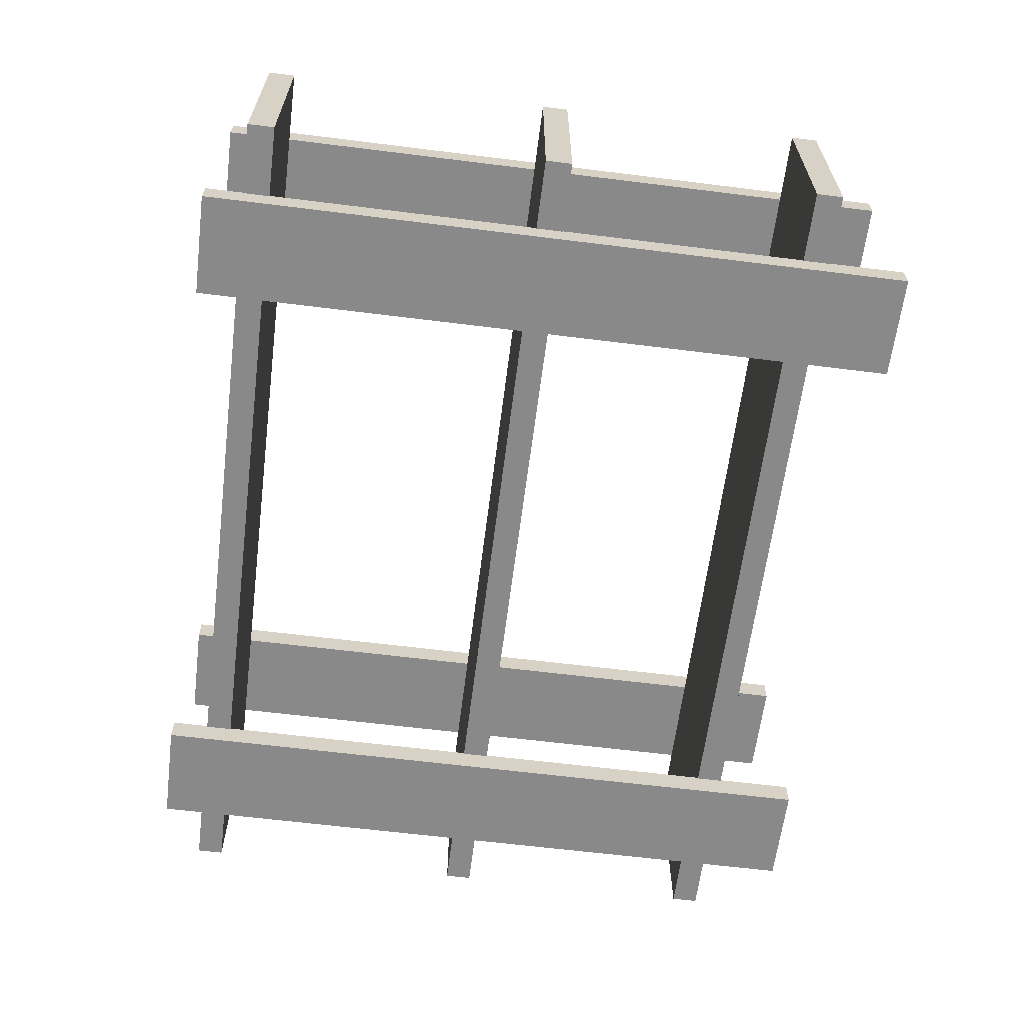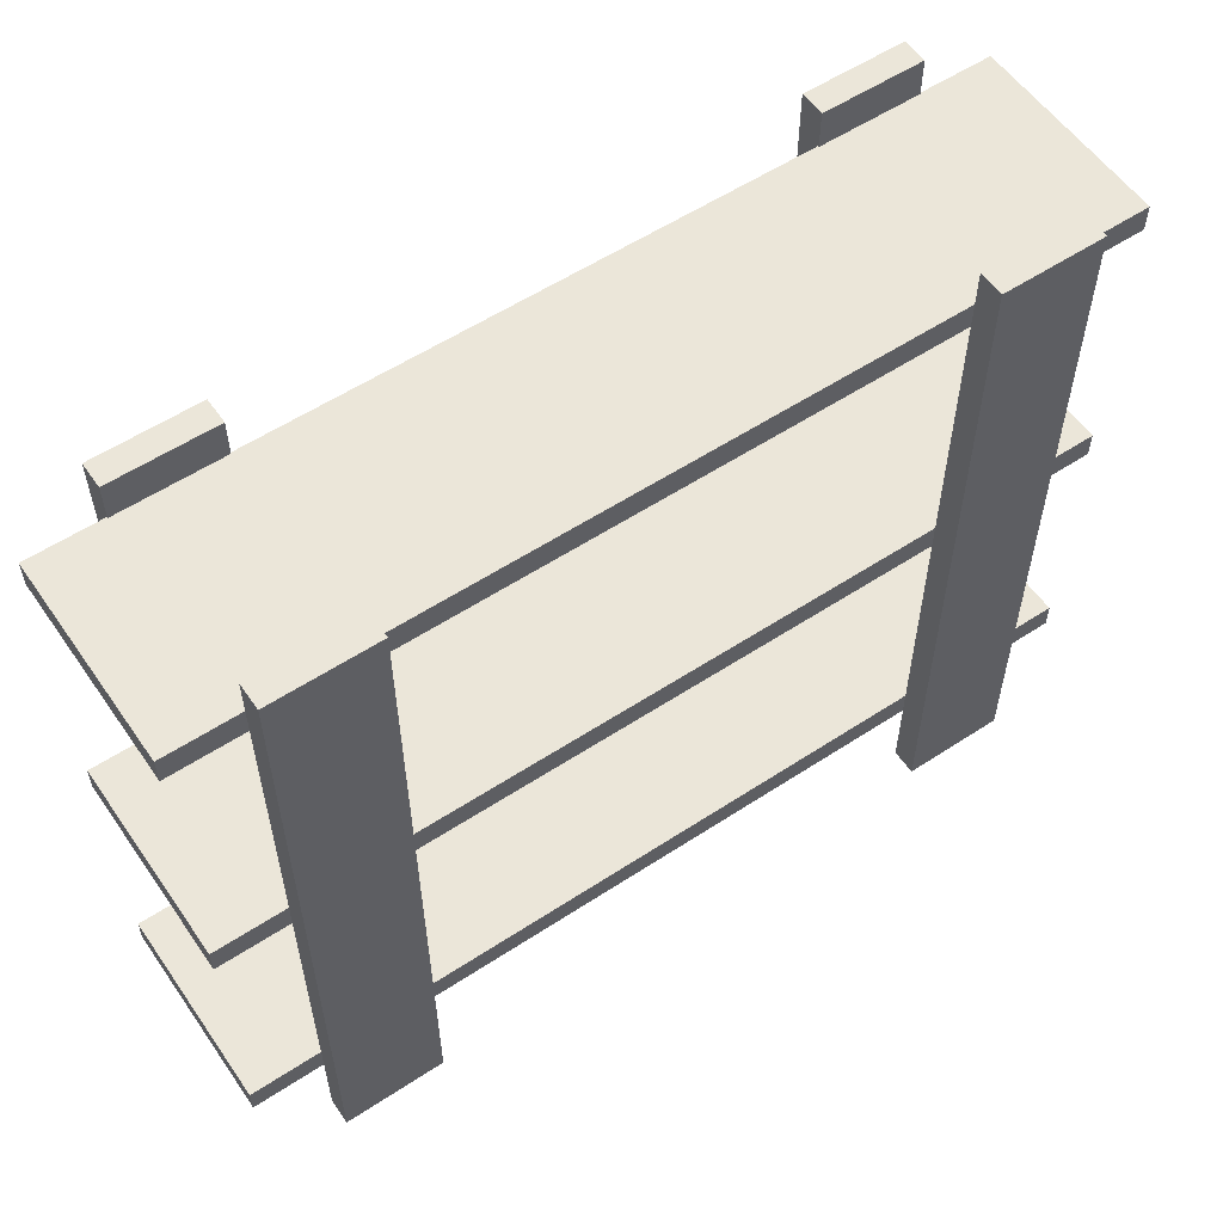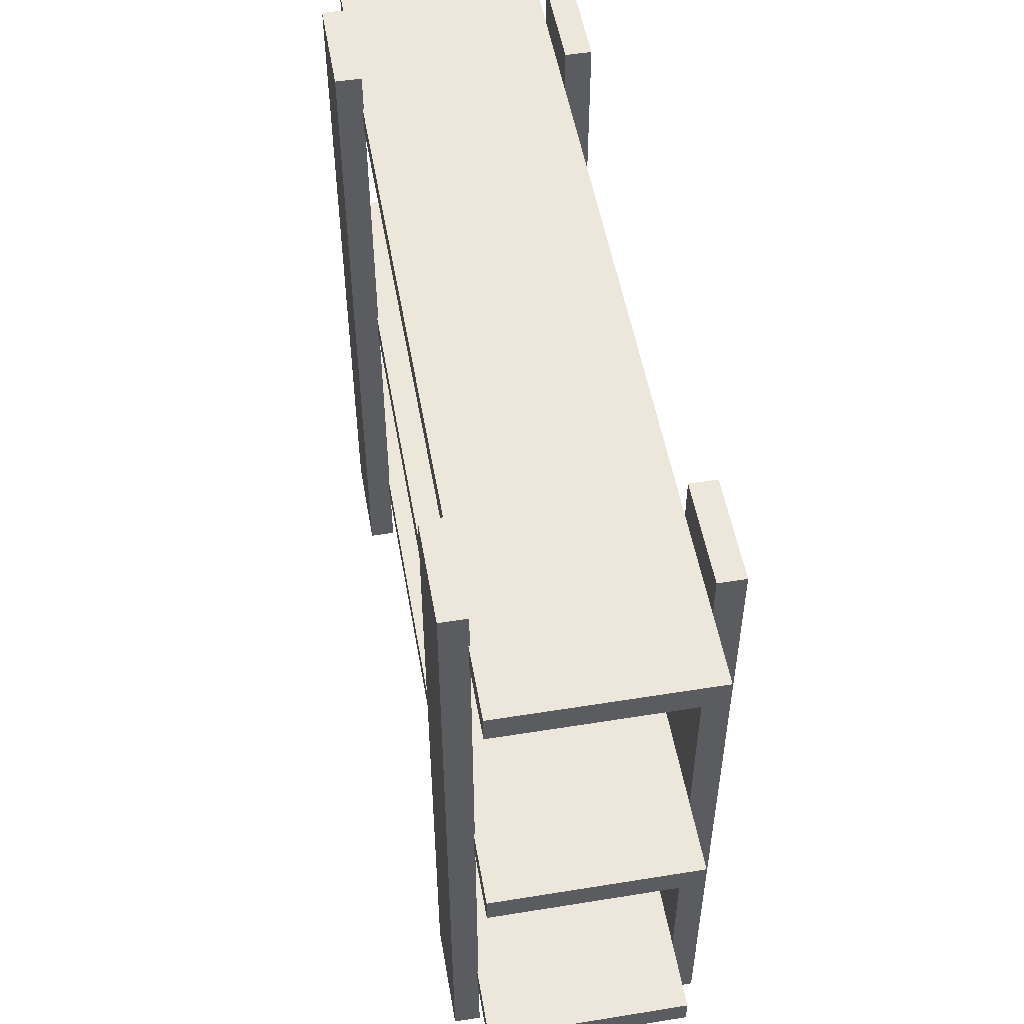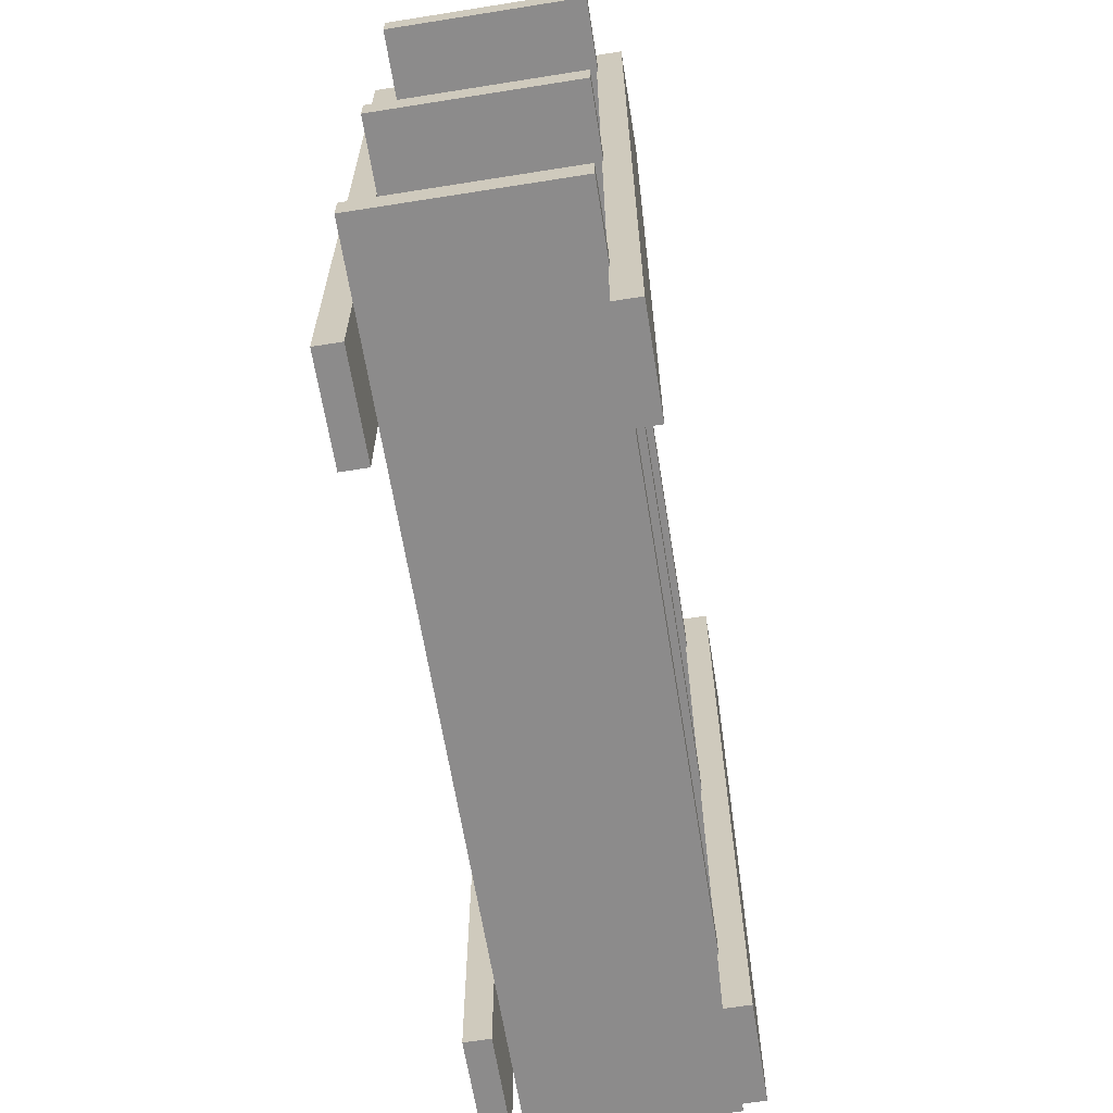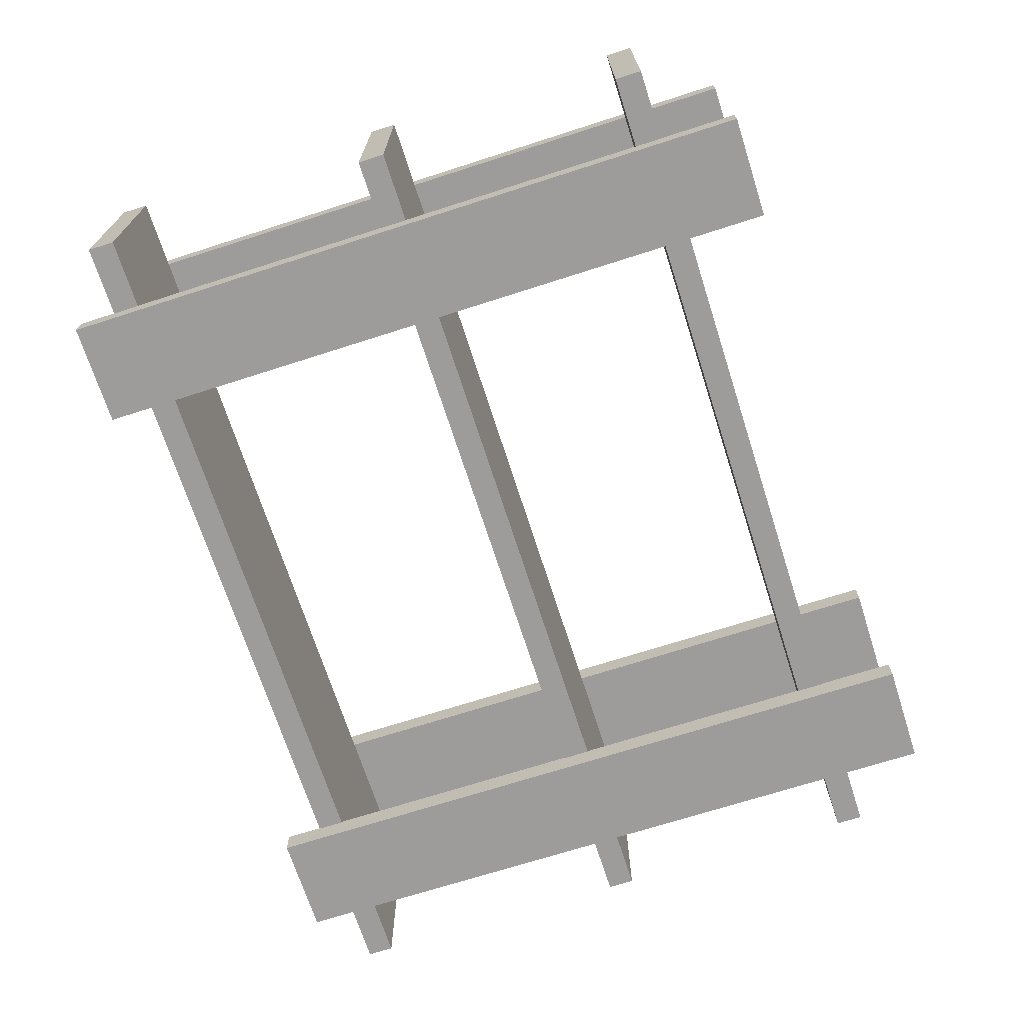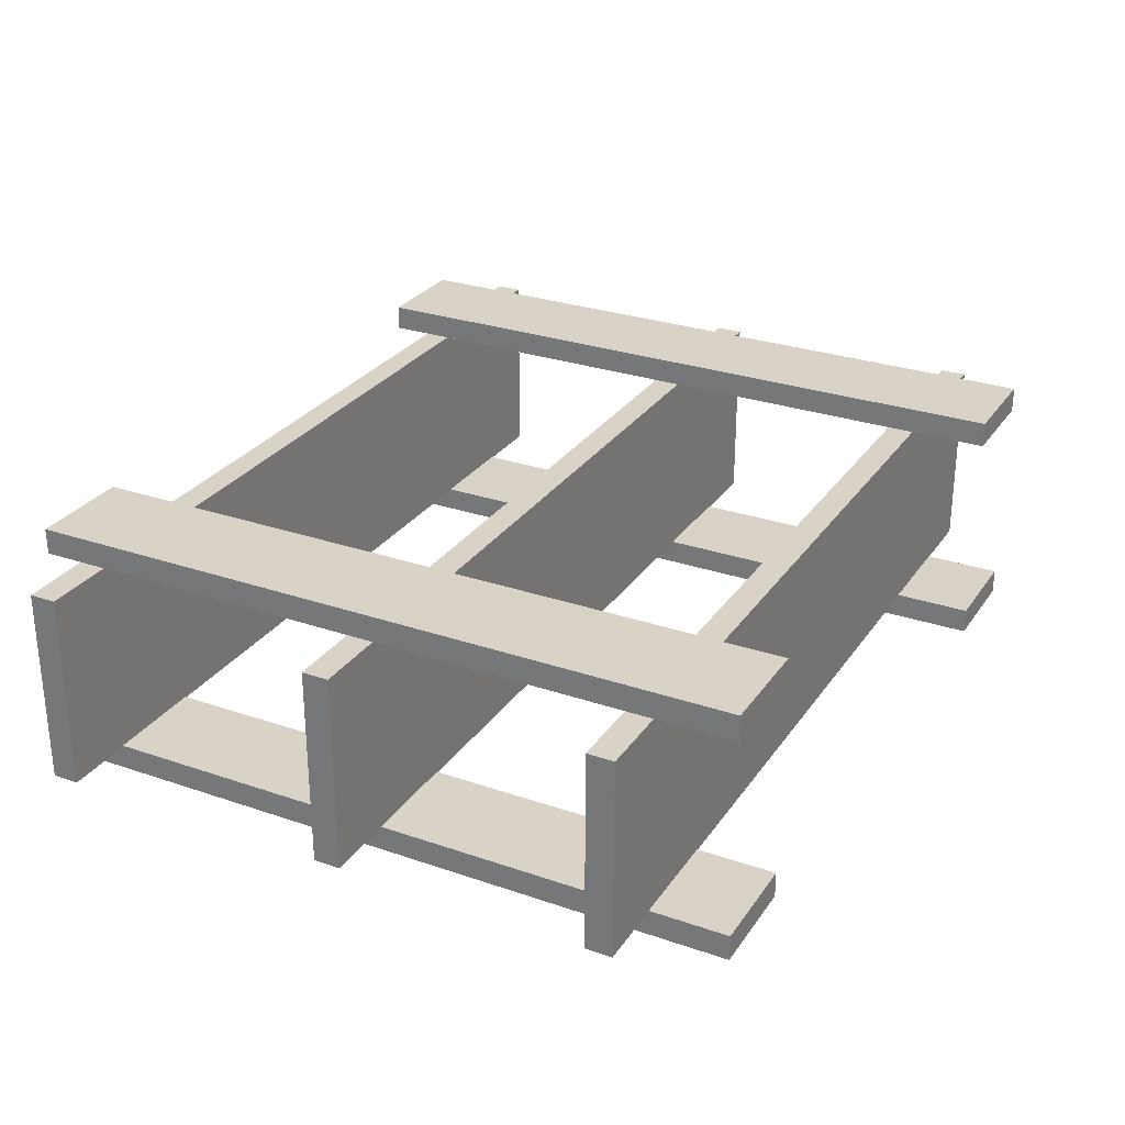
<metadata>
{"format":"obj","ext":"obj","renderer":"f3d","projection":"perspective","resolution":1024,"background":"white","views":[{"elev":-63.0,"azim":-97.2,"up":"+Z"},{"elev":56.7,"azim":-34.4,"up":"+Y"},{"elev":52.0,"azim":-99.9,"up":"+Y"},{"elev":-64.0,"azim":99.1,"up":"+Y"},{"elev":-70.2,"azim":-72.2,"up":"+Z"},{"elev":28.2,"azim":-62.5,"up":"+Z"}]}
</metadata>
<code>
o m860
v 0.8962 0.025 0.2917
v 0.8962 0.025 0.2643
v 0.7865 0.025 0.2643
v 0.7865 0.025 0.2917
v 0.2108 0.025 0.2917
v 0.2108 0.025 0.2643
v 0.1011 0.025 0.2643
v 0.1011 0.025 0.2917
v 0.8962 0.025 0.05242
v 0.8962 0.02501 0.025
v 0.7865 0.025 0.025
v 0.7865 0.025 0.05242
v 0.2108 0.025 0.05242
v 0.2108 0.025 0.025
v 0.1011 0.025 0.025
v 0.1011 0.025 0.05242
v 0.8962 0.7883 0.2917
v 0.8962 0.7883 0.2643
v 0.7865 0.7883 0.2643
v 0.7865 0.7883 0.2917
v 0.2108 0.7883 0.2917
v 0.2108 0.7883 0.2643
v 0.1011 0.7883 0.2643
v 0.1011 0.7883 0.2917
v 0.8962 0.7883 0.05242
v 0.8962 0.7883 0.025
v 0.7865 0.7883 0.025
v 0.7865 0.7883 0.05242
v 0.2108 0.7883 0.05242
v 0.2108 0.7883 0.025
v 0.1011 0.7883 0.025
v 0.1011 0.7883 0.05242
v 0.025 0.1367 0.2633
v 0.975 0.1367 0.2633
v 0.975 0.1367 0.05116
v 0.025 0.1367 0.05117
v 0.025 0.1082 0.2633
v 0.975 0.1082 0.2633
v 0.975 0.1082 0.05116
v 0.025 0.1082 0.05117
v 0.025 0.4304 0.2633
v 0.975 0.4304 0.2633
v 0.975 0.4304 0.05116
v 0.025 0.4304 0.05117
v 0.025 0.4019 0.2633
v 0.975 0.4019 0.2633
v 0.975 0.4019 0.05116
v 0.025 0.4019 0.05117
v 0.025 0.7479 0.2633
v 0.975 0.7479 0.2633
v 0.975 0.7479 0.05116
v 0.025 0.7479 0.05117
v 0.025 0.7194 0.2633
v 0.975 0.7194 0.2633
v 0.975 0.7194 0.05116
v 0.025 0.7194 0.05117
f 1 4 3
f 1 3 2
f 5 8 7
f 5 7 6
f 9 12 11
f 9 11 10
f 13 16 15
f 13 15 14
f 1 2 18
f 1 18 17
f 2 3 19
f 2 19 18
f 3 4 20
f 3 20 19
f 4 1 17
f 4 17 20
f 5 6 22
f 5 22 21
f 6 7 23
f 6 23 22
f 7 8 24
f 7 24 23
f 8 5 21
f 8 21 24
f 9 10 26
f 9 26 25
f 10 11 27
f 10 27 26
f 11 12 28
f 11 28 27
f 12 9 25
f 12 25 28
f 13 14 30
f 13 30 29
f 14 15 31
f 14 31 30
f 15 16 32
f 15 32 31
f 16 13 29
f 16 29 32
f 19 20 17
f 18 19 17
f 23 24 21
f 22 23 21
f 27 28 25
f 26 27 25
f 31 32 29
f 30 31 29
f 33 34 35
f 33 35 36
f 33 37 38
f 33 38 34
f 34 38 39
f 34 39 35
f 35 39 40
f 35 40 36
f 36 40 37
f 36 37 33
f 37 40 39
f 37 39 38
f 41 42 43
f 41 43 44
f 41 45 46
f 41 46 42
f 42 46 47
f 42 47 43
f 43 47 48
f 43 48 44
f 44 48 45
f 44 45 41
f 45 48 47
f 45 47 46
f 49 50 51
f 49 51 52
f 49 53 54
f 49 54 50
f 50 54 55
f 50 55 51
f 51 55 56
f 51 56 52
f 52 56 53
f 52 53 49
f 53 56 55
f 53 55 54

</code>
